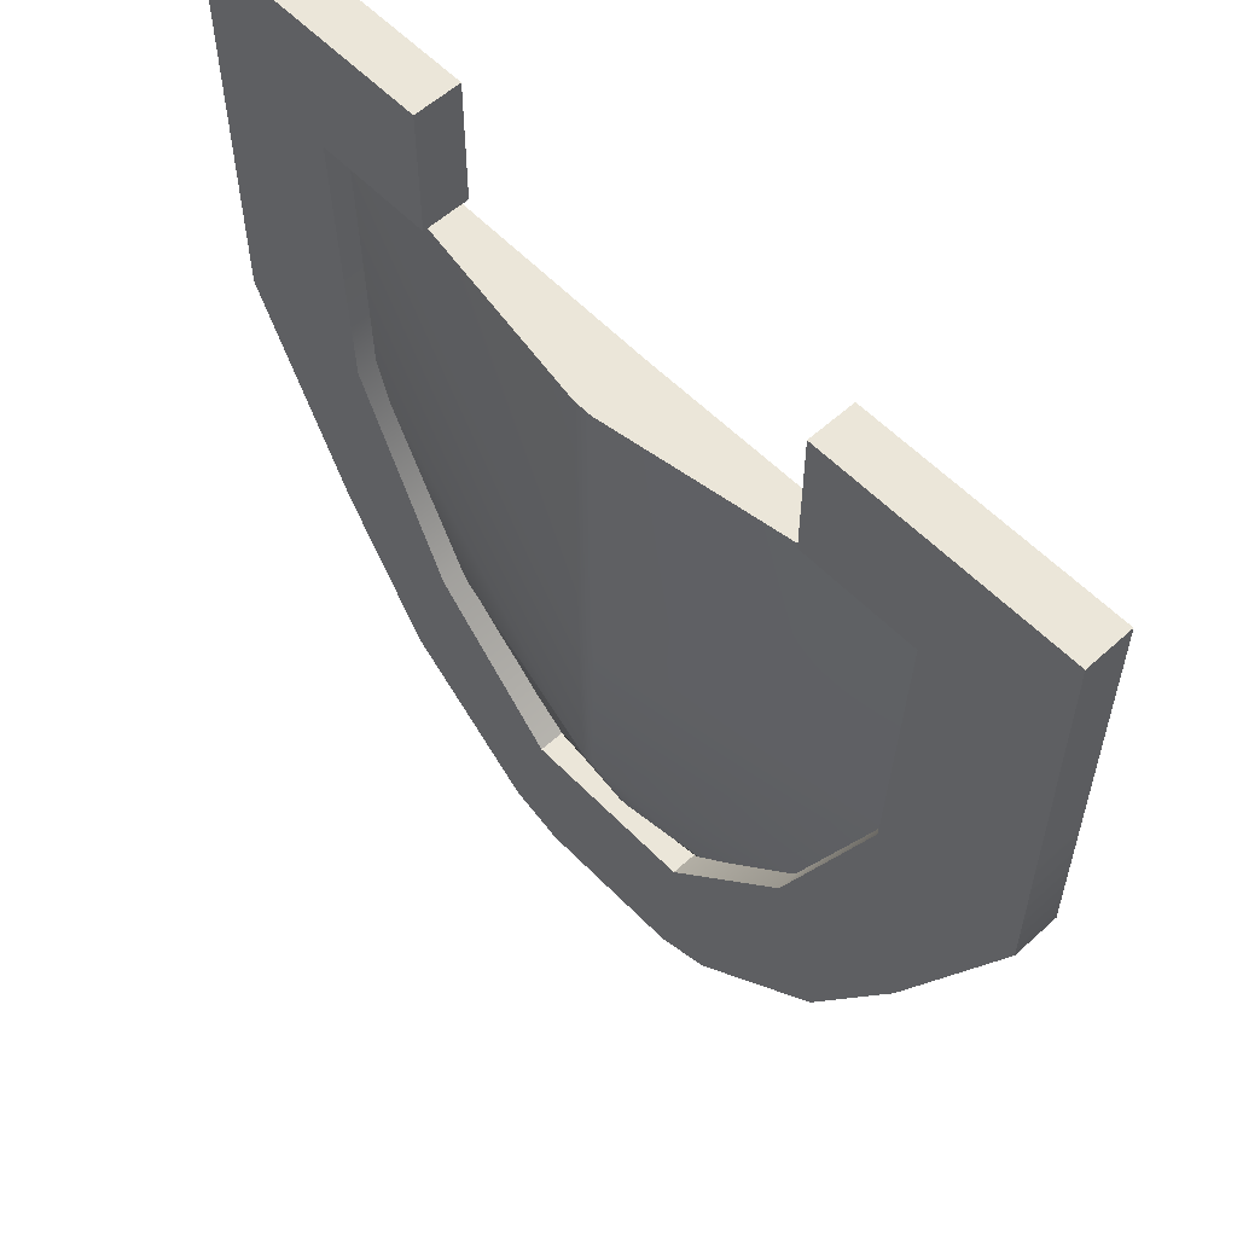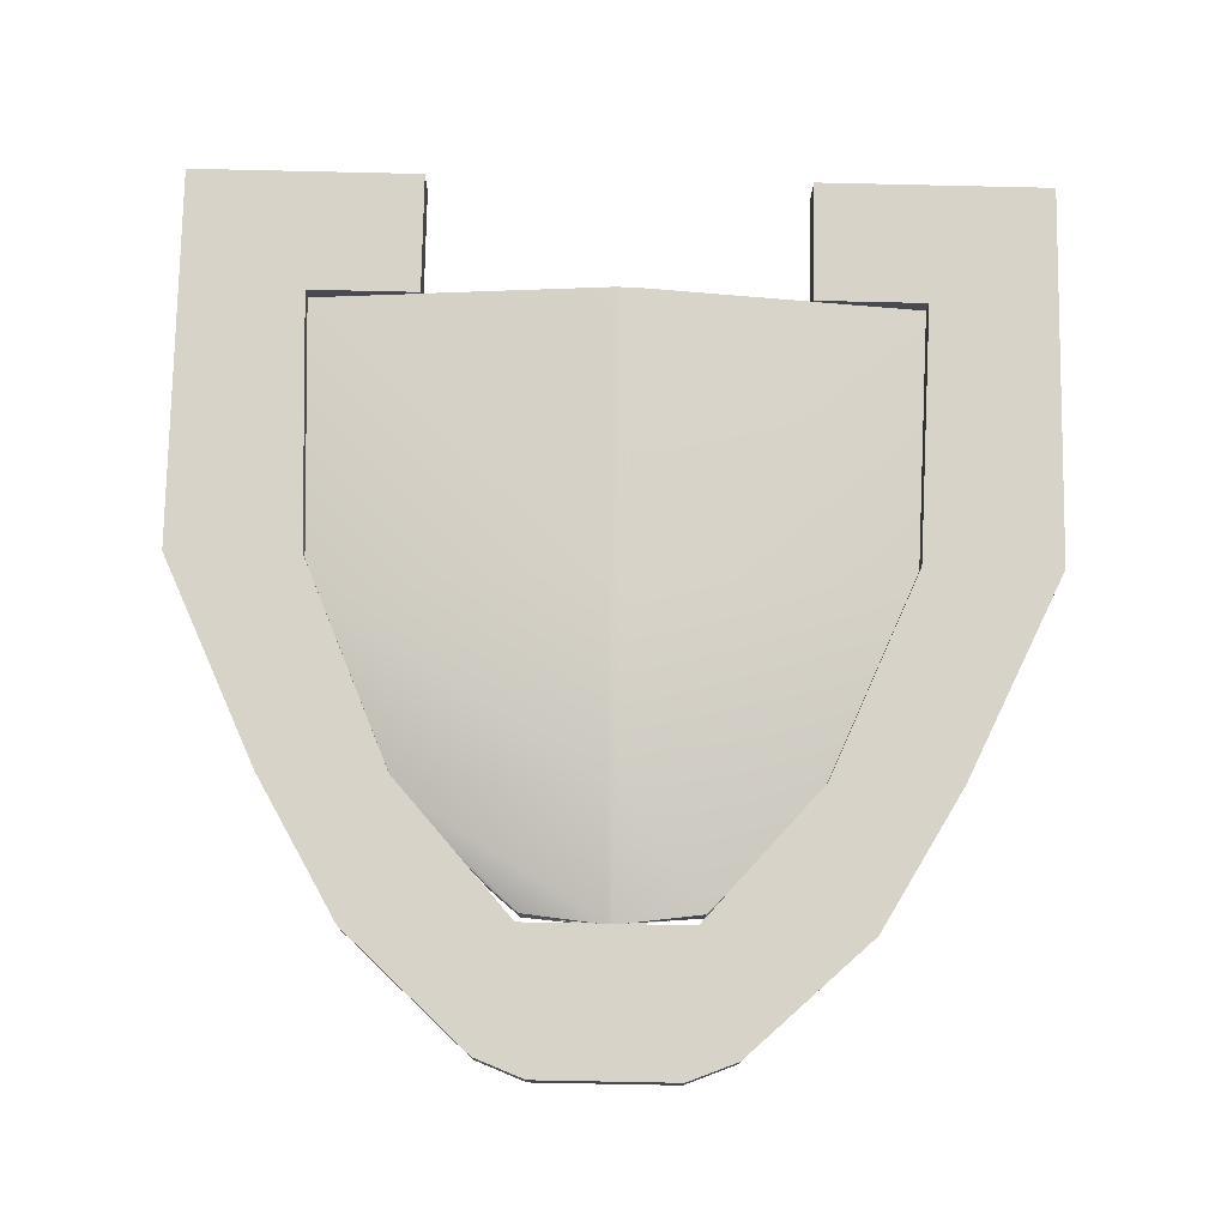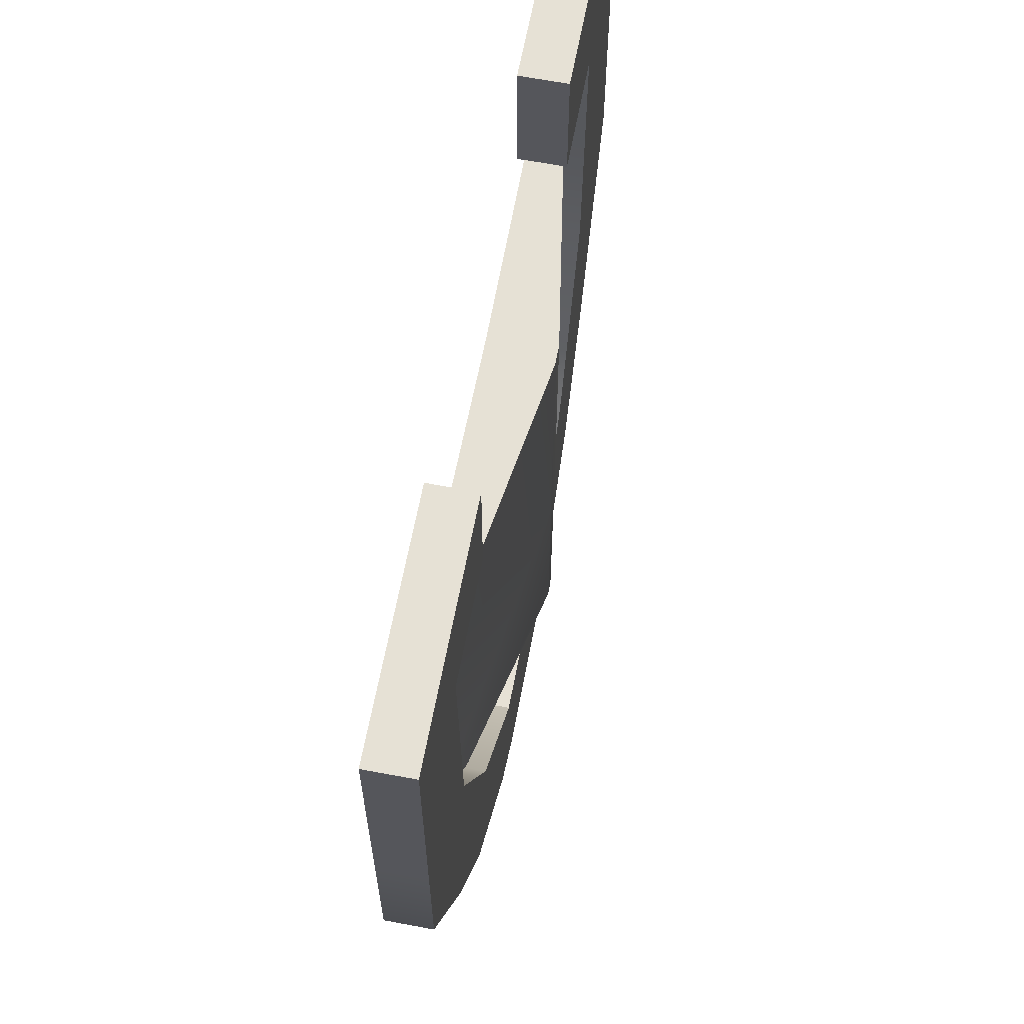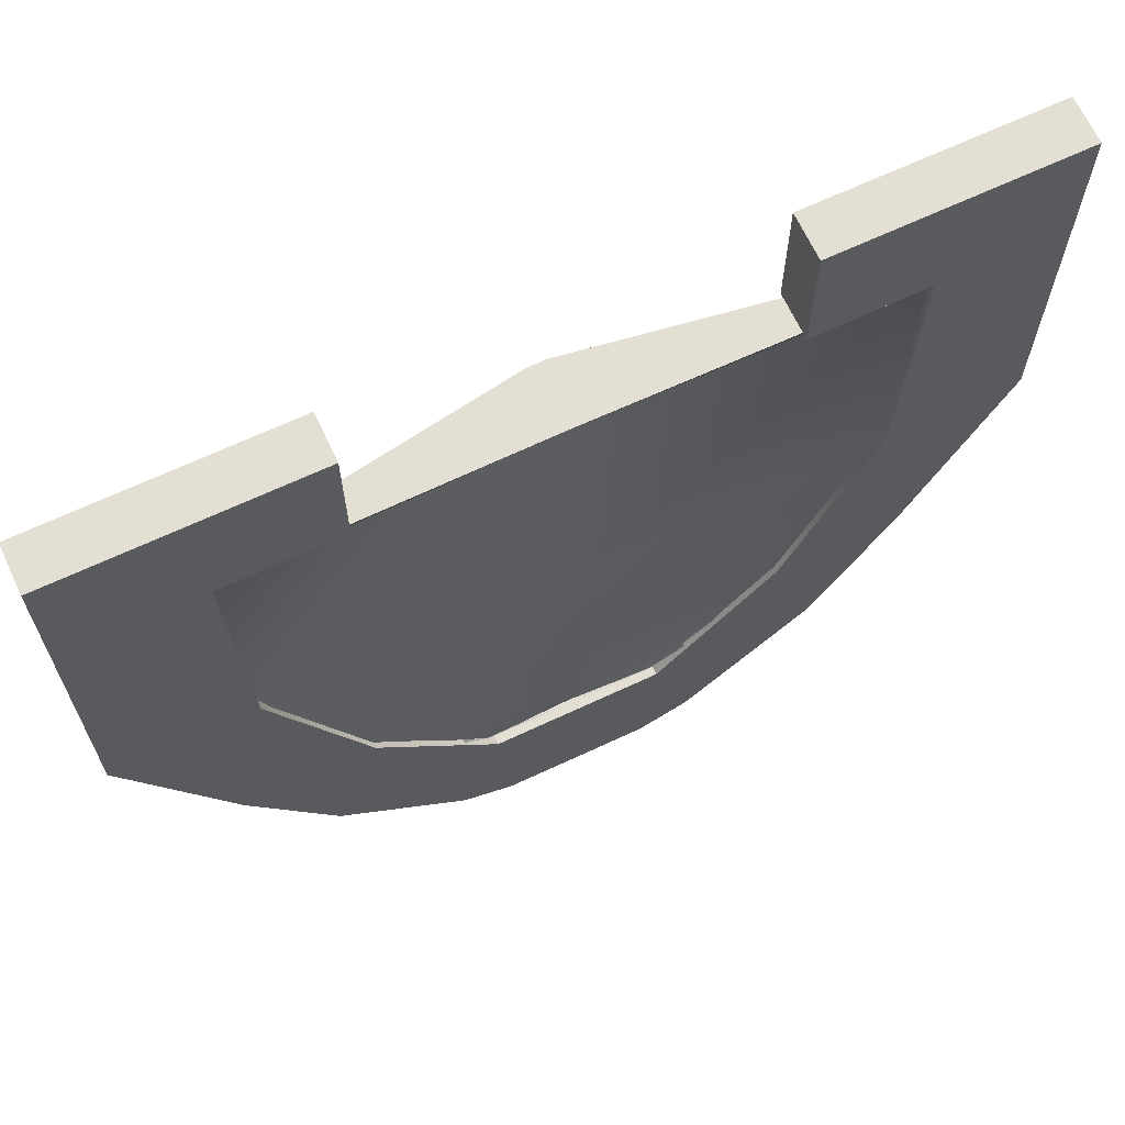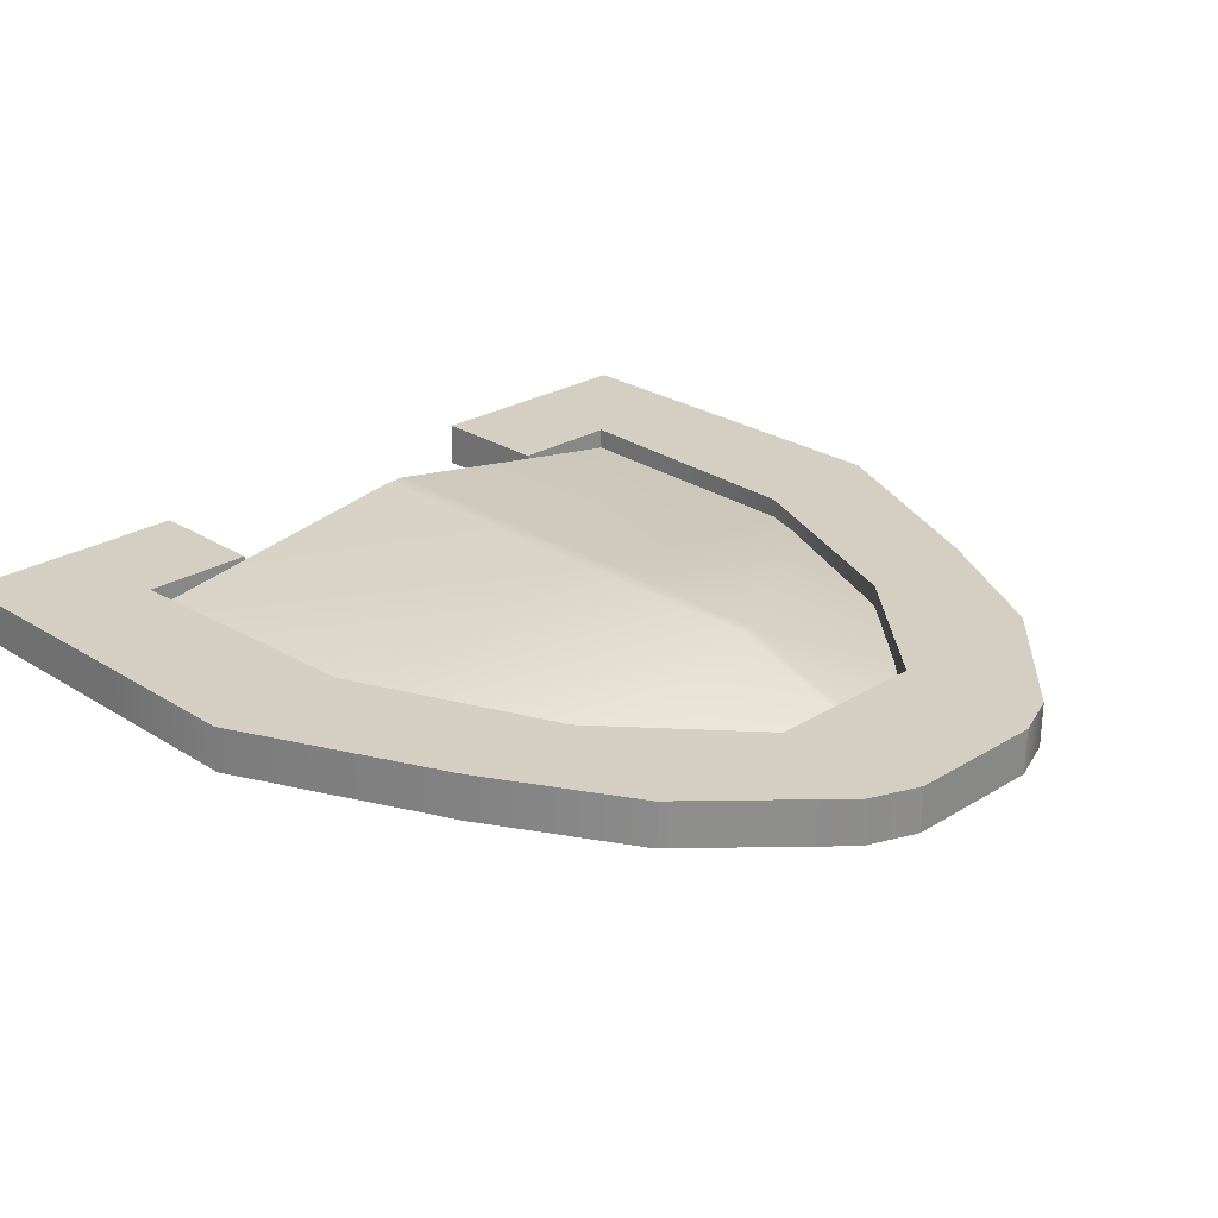
<metadata>
{"format":"obj","ext":"obj","renderer":"f3d","projection":"perspective","resolution":1024,"background":"white","views":[{"elev":57.1,"azim":47.5,"up":"+Y"},{"elev":76.5,"azim":1.0,"up":"+Z"},{"elev":64.5,"azim":-78.4,"up":"+Y"},{"elev":67.0,"azim":155.7,"up":"+Y"},{"elev":26.1,"azim":-45.0,"up":"+Z"}]}
</metadata>
<code>
o Platonic_Mesh
v 7.708 -1.301 0.8761
v 7.358 -1.26 0.8584
v 7.212 -1.137 0.8593
v 7.211 -1.137 0.7817
v 7.356 -1.26 0.7808
v 7.707 -1.301 0.7985
v 7.736 -1.301 0.7981
v 8.101 -1.251 0.7706
v 8.21 -1.137 0.7669
v 8.211 -1.137 0.8445
v 8.102 -1.251 0.8482
v 7.405 -1.916 0.9476
v 8.021 -1.916 0.9384
v 5.873 1.843 0.9702
v 9.553 1.843 0.9158
v 8.779 -1.332 0.9272
v 6.647 -1.332 0.9588
v 9.553 0.1746 0.9158
v 5.873 0.1746 0.9702
v 9.132 -0.7251 0.922
v 6.294 -0.7251 0.964
v 9.553 1.313 0.9158
v 5.873 1.313 0.9702
v 6.401 1.843 0.9624
v 6.401 1.313 0.9624
v 6.444 0.1746 0.9618
v 6.829 -0.7251 0.9561
v 7.345 -1.305 0.9484
v 7.521 -1.916 0.9458
v 9.008 1.843 0.9238
v 9.008 1.313 0.9238
v 8.966 0.1746 0.9245
v 8.581 -0.7251 0.9302
v 8.069 -1.305 0.9377
v 7.902 -1.916 0.9402
v 6.883 1.843 0.9553
v 6.883 1.313 0.9553
v 8.527 1.313 0.931
v 8.527 1.843 0.931
v 7.402 -1.916 0.7562
v 8.018 -1.916 0.7471
v 5.87 1.843 0.7789
v 9.55 1.843 0.7245
v 8.776 -1.332 0.7359
v 6.644 -1.332 0.7675
v 9.55 0.1746 0.7245
v 5.87 0.1746 0.7789
v 9.129 -0.7251 0.7307
v 6.291 -0.7251 0.7727
v 9.55 1.313 0.7245
v 5.87 1.313 0.7789
v 6.399 1.843 0.7711
v 6.399 1.313 0.7711
v 6.441 0.1746 0.7705
v 6.826 -0.7251 0.7648
v 7.343 -1.305 0.7571
v 7.518 -1.916 0.7545
v 9.006 1.843 0.7325
v 9.006 1.313 0.7325
v 8.963 0.1746 0.7331
v 8.578 -0.7251 0.7388
v 8.066 -1.305 0.7464
v 7.899 -1.916 0.7489
v 6.88 1.843 0.764
v 6.88 1.313 0.764
v 8.524 1.313 0.7396
v 8.524 1.843 0.7396
v 5.891 1.843 0.97
v 5.888 1.843 0.7786
v 5.888 1.313 0.7786
v 5.889 0.1746 0.7786
v 6.309 -0.7251 0.7724
v 6.667 -1.331 0.7671
v 7.406 -1.916 0.7562
v 7.409 -1.916 0.9475
v 6.67 -1.331 0.9584
v 6.312 -0.7251 0.9637
v 5.892 0.1746 0.9699
v 5.891 1.313 0.97
v 6.87 1.843 0.9555
v 6.87 1.313 0.9555
v 6.867 1.313 0.7642
v 6.867 1.843 0.7642
v 6.401 1.832 0.9624
v 6.87 1.832 0.9555
v 6.883 1.832 0.9553
v 6.88 1.832 0.764
v 6.867 1.832 0.7642
v 6.399 1.832 0.7711
v 5.888 1.832 0.7786
v 5.87 1.832 0.7789
v 5.873 1.832 0.9702
v 5.891 1.832 0.97
v 6.401 1.32 0.9624
v 6.87 1.32 0.9555
v 6.883 1.32 0.9553
v 6.88 1.32 0.764
v 6.867 1.32 0.7642
v 6.399 1.32 0.7711
v 5.888 1.32 0.7786
v 5.87 1.32 0.7789
v 5.873 1.32 0.9702
v 5.891 1.32 0.97
v 8.527 1.836 0.931
v 9.008 1.836 0.9238
v 9.553 1.836 0.9158
v 9.55 1.836 0.7245
v 9.006 1.836 0.7325
v 8.524 1.836 0.7396
v 9.553 1.32 0.9158
v 9.008 1.32 0.9238
v 8.527 1.32 0.931
v 8.524 1.32 0.7396
v 9.006 1.32 0.7325
v 9.55 1.32 0.7245
v 9.547 1.843 0.9159
v 9.547 1.836 0.9159
v 9.547 1.32 0.9159
v 9.547 1.313 0.9159
v 9.547 0.1746 0.9159
v 9.126 -0.7251 0.9221
v 8.772 -1.332 0.9273
v 8.02 -1.916 0.9385
v 8.017 -1.916 0.7471
v 8.769 -1.332 0.736
v 9.124 -0.7251 0.7308
v 9.544 0.1746 0.7246
v 9.544 1.313 0.7245
v 9.544 1.32 0.7245
v 9.544 1.836 0.7245
v 9.544 1.843 0.7245
v 8.534 1.313 0.9309
v 8.534 1.32 0.9309
v 8.534 1.836 0.9309
v 8.534 1.843 0.9309
v 8.532 1.843 0.7395
v 8.532 1.836 0.7395
v 8.532 1.32 0.7395
v 8.532 1.313 0.7395
v 8.028 -1.831 0.9383
v 8.235 -1.831 0.9353
v 8.237 -1.831 0.9353
v 8.234 -1.831 0.7439
v 8.232 -1.831 0.744
v 8.025 -1.831 0.747
v 7.389 -1.831 0.7564
v 7.193 -1.831 0.7593
v 7.186 -1.831 0.7594
v 7.189 -1.831 0.9508
v 7.196 -1.831 0.9507
v 7.392 -1.831 0.9478
v 8.068 -1.314 0.9378
v 7.346 -1.314 0.9484
v 6.679 -1.339 0.9583
v 6.656 -1.34 0.9586
v 6.653 -1.34 0.7673
v 6.676 -1.339 0.767
v 7.343 -1.314 0.7571
v 8.065 -1.314 0.7464
v 8.76 -1.34 0.7362
v 8.767 -1.34 0.736
v 8.77 -1.34 0.9274
v 8.763 -1.34 0.9275
v 8.613 -0.7251 0.9297
v 8.11 -1.307 0.9371
v 8.109 -1.315 0.9371
v 8.04 -1.831 0.9382
v 7.909 -1.916 0.9401
v 7.906 -1.916 0.7488
v 8.038 -1.831 0.7468
v 8.106 -1.315 0.7458
v 8.107 -1.307 0.7458
v 8.61 -0.7251 0.7384
v 8.997 0.1746 0.7326
v 9.037 1.313 0.732
v 9.037 1.32 0.732
v 9.037 1.836 0.732
v 9.037 1.843 0.732
v 9.04 1.843 0.9234
v 9.04 1.836 0.9234
v 9.04 1.32 0.9234
v 9.04 1.313 0.9234
v 9 0.1746 0.924
v 6.818 -0.7251 0.9562
v 7.331 -1.306 0.9487
v 7.332 -1.314 0.9486
v 7.388 -1.831 0.9478
v 7.519 -1.916 0.9459
v 7.516 -1.916 0.7546
v 7.385 -1.831 0.7565
v 7.329 -1.314 0.7573
v 7.328 -1.306 0.7573
v 6.815 -0.7251 0.7649
v 6.429 0.1746 0.7706
v 6.388 1.313 0.7713
v 6.388 1.32 0.7713
v 6.388 1.832 0.7713
v 6.388 1.843 0.7713
v 6.391 1.843 0.9626
v 6.391 1.832 0.9626
v 6.391 1.32 0.9626
v 6.391 1.313 0.9626
v 6.432 0.1746 0.962
v 9.023 0.8248 0.9236
v 8.99 0.8248 0.9241
v 8.987 0.8248 0.7328
v 9.02 0.8248 0.7323
v 9.544 0.8248 0.7245
v 9.55 0.8248 0.7245
v 9.553 0.8248 0.9158
v 9.547 0.8248 0.9159
v 6.409 0.8046 0.9623
v 5.891 0.8046 0.97
v 5.873 0.8046 0.9702
v 5.87 0.8046 0.7789
v 5.888 0.8046 0.7786
v 6.406 0.8046 0.771
v 6.418 0.8046 0.7708
v 6.42 0.8046 0.9621
v 6.401 1.251 0.7711
v 6.404 1.251 0.9624
v 6.393 1.251 0.9625
v 5.891 1.251 0.97
v 5.873 1.251 0.9702
v 5.87 1.251 0.7789
v 5.888 1.251 0.7786
v 6.39 1.251 0.7712
v 9.037 1.234 0.9234
v 9.547 1.234 0.9159
v 9.553 1.234 0.9158
v 9.55 1.234 0.7245
v 9.544 1.234 0.7245
v 9.035 1.234 0.7321
v 9.003 1.234 0.7326
v 9.005 1.234 0.9239
v 6.399 1.313 0.8713
v 9.025 1.313 0.8325
v 7.217 -1.144 0.8467
v 8.206 -1.144 0.8321
v 8.593 -0.7743 0.8264
v 6.83 -0.7743 0.8525
v 9.052 0.08833 0.8321
v 6.371 0.08833 0.8717
v 7.692 1.313 1.052
v 7.691 0.08833 1.052
v 7.702 -0.7743 1.051
v 7.708 -1.29 0.8761
v 7.769 1.313 1.05
v 7.77 0.08833 1.05
v 7.754 -0.7743 1.051
v 7.737 -1.29 0.8757
v 9.023 1.313 0.7424
v 8.204 -1.144 0.7545
v 8.591 -0.7743 0.7488
v 9.051 0.08833 0.742
v 7.698 -0.7743 0.7862
v 7.707 -1.29 0.786
v 7.765 1.313 0.7852
v 7.766 0.08833 0.7852
v 7.75 -0.7743 0.7854
v 7.736 -1.29 0.7856
v 6.397 1.313 0.7813
v 7.216 -1.144 0.7691
v 6.829 -0.7743 0.7749
v 6.37 0.08833 0.7817
v 7.688 1.313 0.7863
v 7.687 0.08833 0.7863
v 6.398 1.294 0.8713
v 7.692 1.294 1.052
v 7.769 1.294 1.05
v 9.025 1.294 0.8325
v 9.024 1.294 0.7549
v 7.768 1.294 0.9728
v 7.69 1.294 0.974
v 6.397 1.294 0.7937
v 7.363 -1.268 0.8583
v 6.845 -0.7743 0.866
v 6.393 0.08833 0.8726
v 6.42 1.294 0.8722
v 6.42 1.313 0.8722
v 6.419 1.313 0.7947
v 6.419 1.294 0.7947
v 6.392 0.08833 0.7951
v 6.844 -0.7743 0.7884
v 7.362 -1.268 0.7807
v 8.097 -1.259 0.8483
v 8.569 -0.7743 0.8413
v 9.016 0.08833 0.8347
v 8.99 1.294 0.8351
v 8.989 1.313 0.8351
v 8.988 1.313 0.7575
v 8.989 1.294 0.7575
v 9.015 0.08833 0.7571
v 8.568 -0.7743 0.7637
v 8.096 -1.259 0.7707
v 7.738 -1.301 0.8757
f 296 250 246 1
f 1 246 277 2
f 2 277 241 3
f 3 241 264 4
f 4 264 284 5
f 5 284 256 6
f 6 256 260 7
f 7 260 294 8
f 8 294 254 9
f 9 254 240 10
f 10 240 287 11
f 68 14 92 93
f 149 150 154 155
f 19 21 77 78
f 21 17 76 77
f 19 78 213 214
f 18 210 211 120
f 162 163 141 142
f 16 20 121 122
f 20 18 120 121
f 151 140 152 153
f 106 15 116 117
f 36 80 85 86
f 39 104 134 135
f 42 69 90 91
f 156 157 147 148
f 49 47 71 72
f 45 49 72 73
f 47 215 216 71
f 46 127 208 209
f 143 144 160 161
f 48 44 125 126
f 46 48 126 127
f 145 146 158 159
f 43 107 130 131
f 64 87 88 83
f 67 136 137 109
f 14 42 91 92
f 14 68 69 42
f 12 40 74 75
f 155 156 148 149
f 21 19 47 49
f 26 27 55 54
f 17 21 49 45
f 27 28 56 55
f 19 214 215 47
f 26 54 218 219
f 18 46 209 210
f 32 205 206 60
f 142 143 161 162
f 13 123 124 41
f 20 16 44 48
f 34 33 61 62
f 18 20 48 46
f 33 32 60 61
f 28 34 62 56
f 35 29 57 63
f 15 43 131 116
f 15 106 107 43
f 36 64 83 80
f 36 86 87 64
f 37 81 82 65
f 38 66 139 132
f 39 67 109 104
f 39 135 136 67
f 24 52 198 199
f 52 89 197 198
f 54 194 217 218
f 54 55 193 194
f 55 56 192 193
f 146 190 191 158
f 57 29 188 189
f 153 186 187 151
f 28 27 184 185
f 27 26 203 184
f 26 219 212 203
f 24 199 200 84
f 24 84 85 80
f 25 53 82 81
f 52 83 88 89
f 52 24 80 83
f 94 95 85 84
f 95 96 86 85
f 96 97 87 86
f 97 98 88 87
f 98 99 89 88
f 99 196 197 89
f 100 101 91 90
f 101 102 92 91
f 102 103 93 92
f 94 84 200 201
f 25 81 95 94
f 81 37 96 95
f 37 65 97 96
f 65 82 98 97
f 82 53 99 98
f 53 195 196 99
f 70 51 101 100
f 51 23 102 101
f 23 79 103 102
f 25 94 201 202
f 38 132 133 112
f 22 110 118 119
f 22 50 115 110
f 50 128 129 115
f 66 113 138 139
f 66 38 112 113
f 106 117 118 110
f 104 112 133 134
f 104 109 113 112
f 109 137 138 113
f 107 115 129 130
f 107 106 110 115
f 179 180 117 116
f 180 181 118 117
f 181 182 119 118
f 183 120 211 204
f 183 164 121 120
f 164 165 122 121
f 141 163 166 167
f 168 169 124 123
f 160 144 170 171
f 172 173 126 125
f 173 174 127 126
f 174 207 208 127
f 175 176 129 128
f 176 177 130 129
f 177 178 131 130
f 178 179 116 131
f 31 111 133 132
f 111 105 134 133
f 105 30 135 134
f 30 58 136 135
f 58 108 137 136
f 108 114 138 137
f 114 59 139 138
f 59 31 132 139
f 123 141 167 168
f 123 13 142 141
f 13 41 143 142
f 41 124 144 143
f 124 169 170 144
f 63 57 146 145
f 57 189 190 146
f 74 40 148 147
f 40 12 149 148
f 12 75 150 149
f 29 151 187 188
f 29 35 140 151
f 34 28 153 152
f 28 185 186 153
f 76 17 155 154
f 17 45 156 155
f 45 73 157 156
f 56 158 191 192
f 56 62 159 158
f 125 160 171 172
f 125 44 161 160
f 44 16 162 161
f 16 122 163 162
f 122 165 166 163
f 33 34 165 164
f 34 152 166 165
f 152 140 167 166
f 140 35 168 167
f 35 63 169 168
f 63 145 170 169
f 145 159 171 170
f 159 62 172 171
f 62 61 173 172
f 61 60 174 173
f 60 206 207 174
f 59 114 176 175
f 114 108 177 176
f 108 58 178 177
f 58 30 179 178
f 30 105 180 179
f 105 111 181 180
f 111 31 182 181
f 32 183 204 205
f 32 33 164 183
f 77 76 185 184
f 76 154 186 185
f 154 150 187 186
f 150 75 188 187
f 75 74 189 188
f 74 147 190 189
f 147 157 191 190
f 157 73 192 191
f 73 72 193 192
f 72 71 194 193
f 71 216 217 194
f 70 100 196 195
f 100 90 197 196
f 90 69 198 197
f 69 68 199 198
f 68 93 200 199
f 93 103 201 200
f 103 79 202 201
f 78 203 212 213
f 78 77 184 203
f 182 31 235 228
f 31 59 234 235
f 59 175 233 234
f 175 128 232 233
f 128 50 231 232
f 50 22 230 231
f 22 119 229 230
f 119 182 228 229
f 222 223 213 212
f 223 224 214 213
f 224 225 215 214
f 225 226 216 215
f 226 227 217 216
f 227 220 218 217
f 220 221 219 218
f 221 222 212 219
f 53 25 221 220
f 25 202 222 221
f 202 79 223 222
f 79 23 224 223
f 23 51 225 224
f 51 70 226 225
f 70 195 227 226
f 195 53 220 227
f 204 211 229 228
f 211 210 230 229
f 210 209 231 230
f 209 208 232 231
f 208 207 233 232
f 207 206 234 233
f 206 205 235 234
f 205 204 228 235
f 11 286 239 10
f 242 288 287 240
f 271 289 288 242
f 279 278 245 269
f 278 277 246 245
f 2 276 247 1
f 269 245 249 270
f 245 246 250 249
f 1 247 251 296
f 295 253 239 286
f 9 10 239 253
f 255 242 240 254
f 272 271 242 255
f 291 290 237 252
f 281 280 244 266
f 275 265 243 268
f 264 241 243 265
f 4 263 238 3
f 285 257 247 276
f 266 244 248 258
f 261 251 247 257
f 8 9 253 295
f 294 293 255 254
f 293 292 272 255
f 282 274 267 283
f 256 284 283 267
f 6 257 285 5
f 273 259 267 274
f 260 256 267 259
f 7 261 257 6
f 279 269 244 280
f 270 248 244 269
f 289 271 237 290
f 272 252 237 271
f 292 291 252 272
f 274 266 258 273
f 282 281 266 274
f 268 236 262 275
f 2 3 238 276
f 278 243 241 277
f 279 268 243 278
f 280 236 268 279
f 281 262 236 280
f 282 275 262 281
f 283 265 275 282
f 284 264 265 283
f 5 285 263 4
f 276 238 263 285
f 11 296 251 286
f 288 249 250 287
f 289 270 249 288
f 290 248 270 289
f 291 258 248 290
f 292 273 258 291
f 293 259 273 292
f 294 260 259 293
f 8 295 261 7
f 286 251 261 295
f 11 287 250 296

</code>
